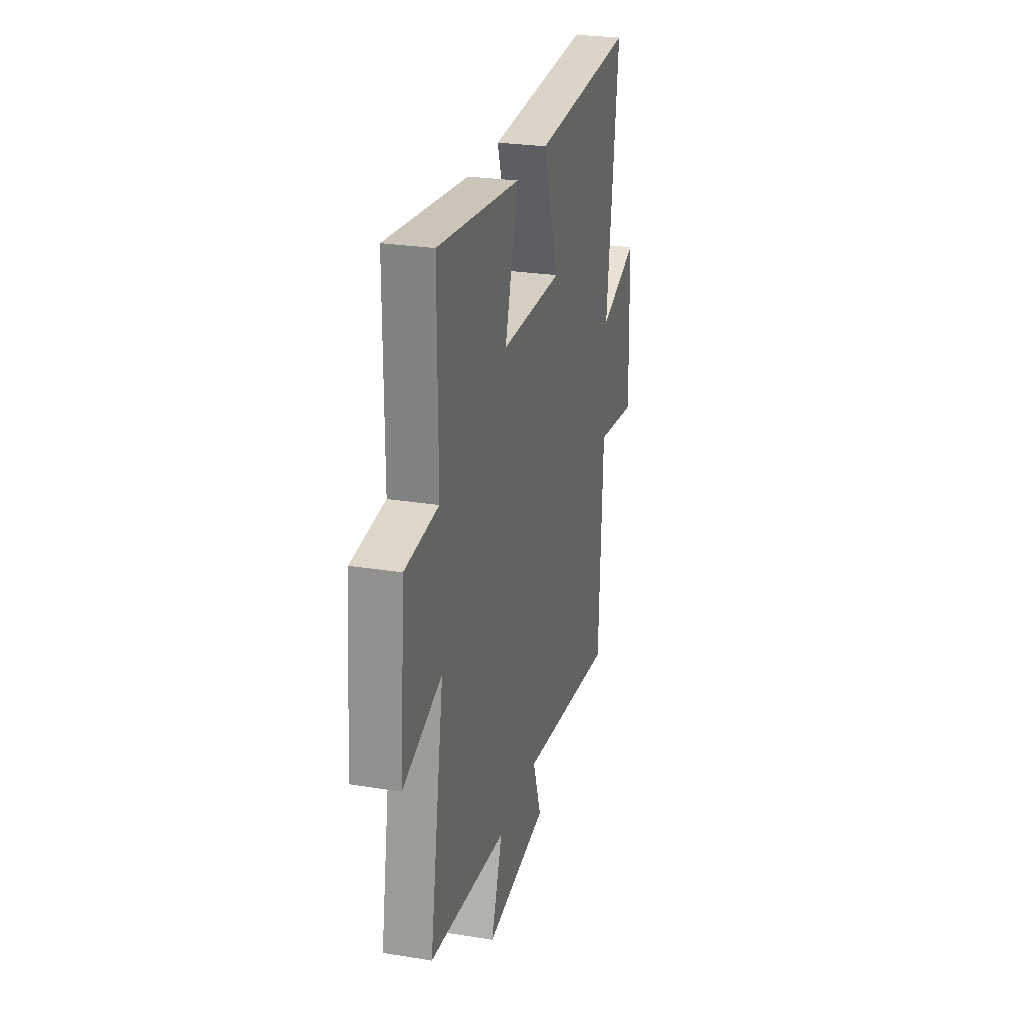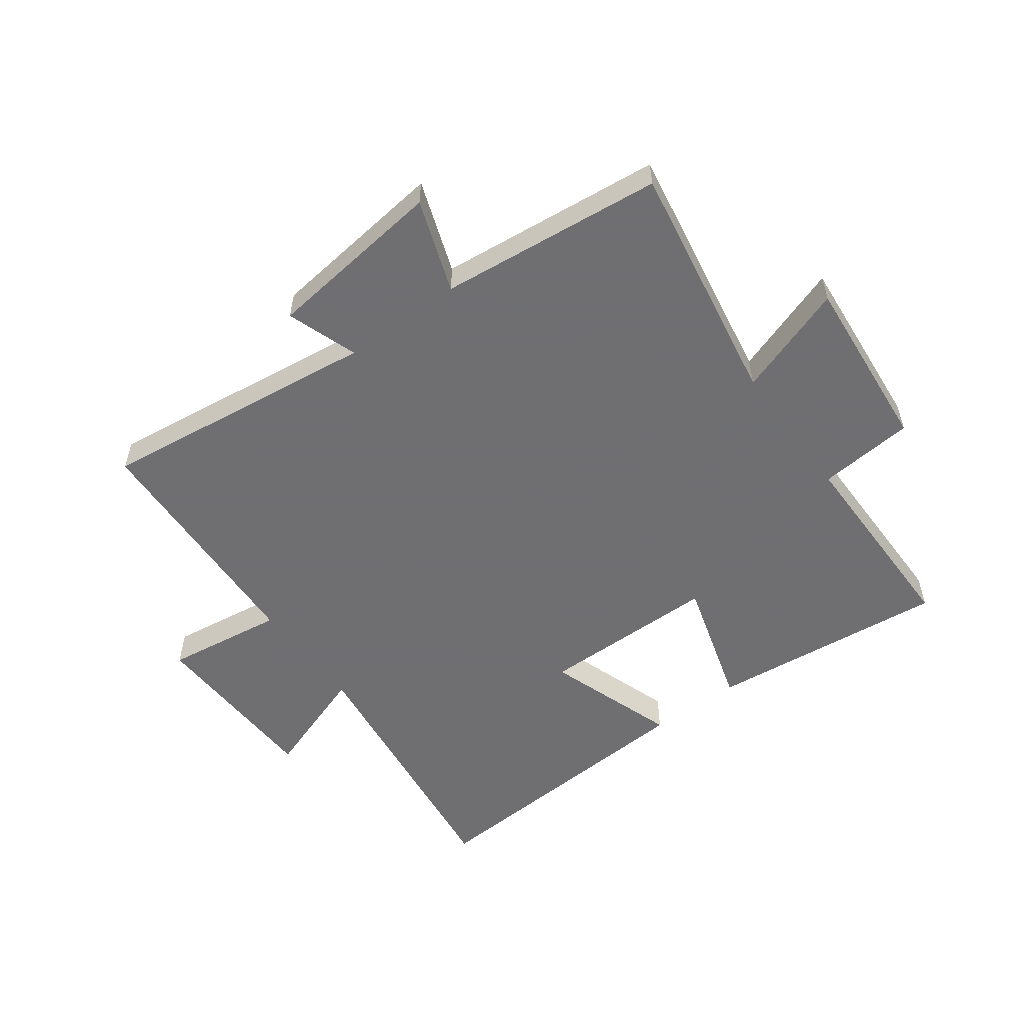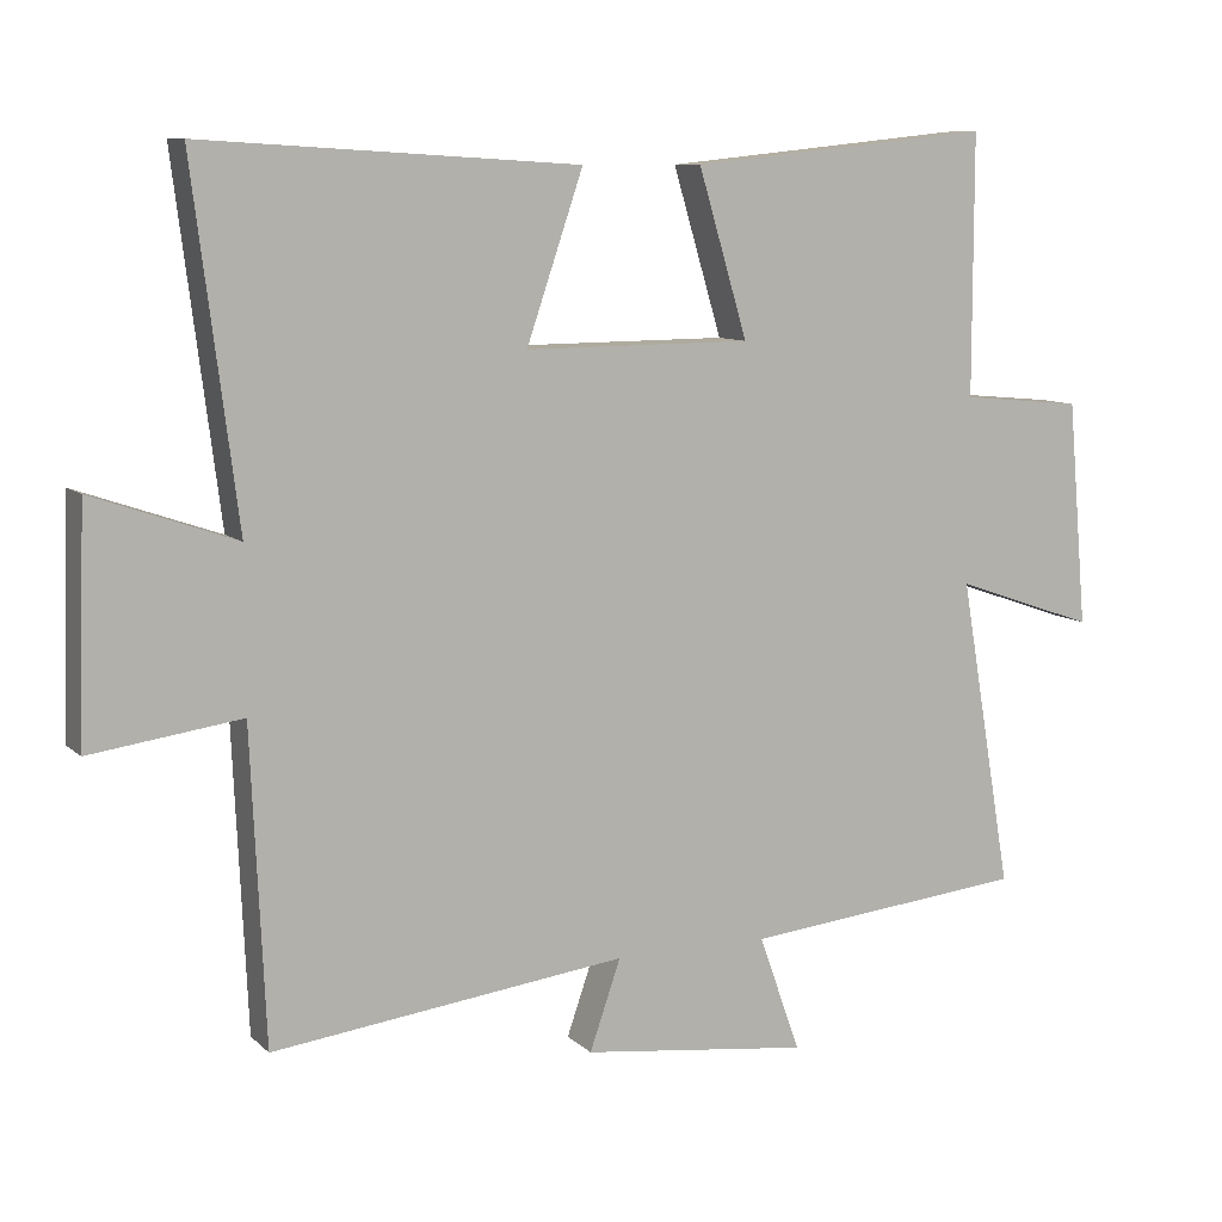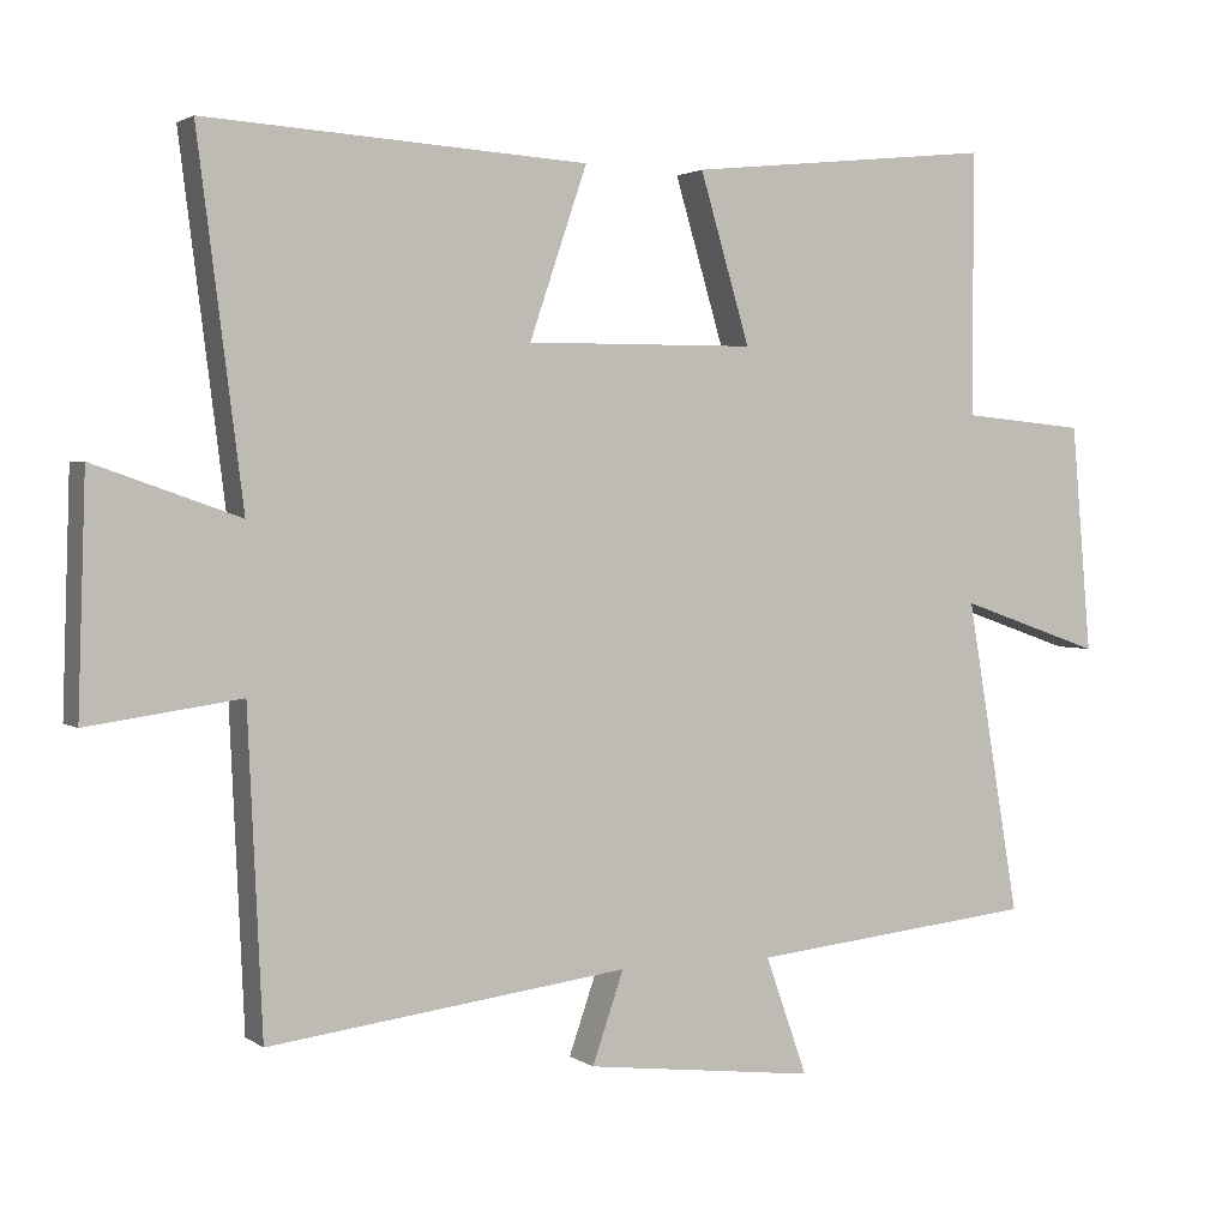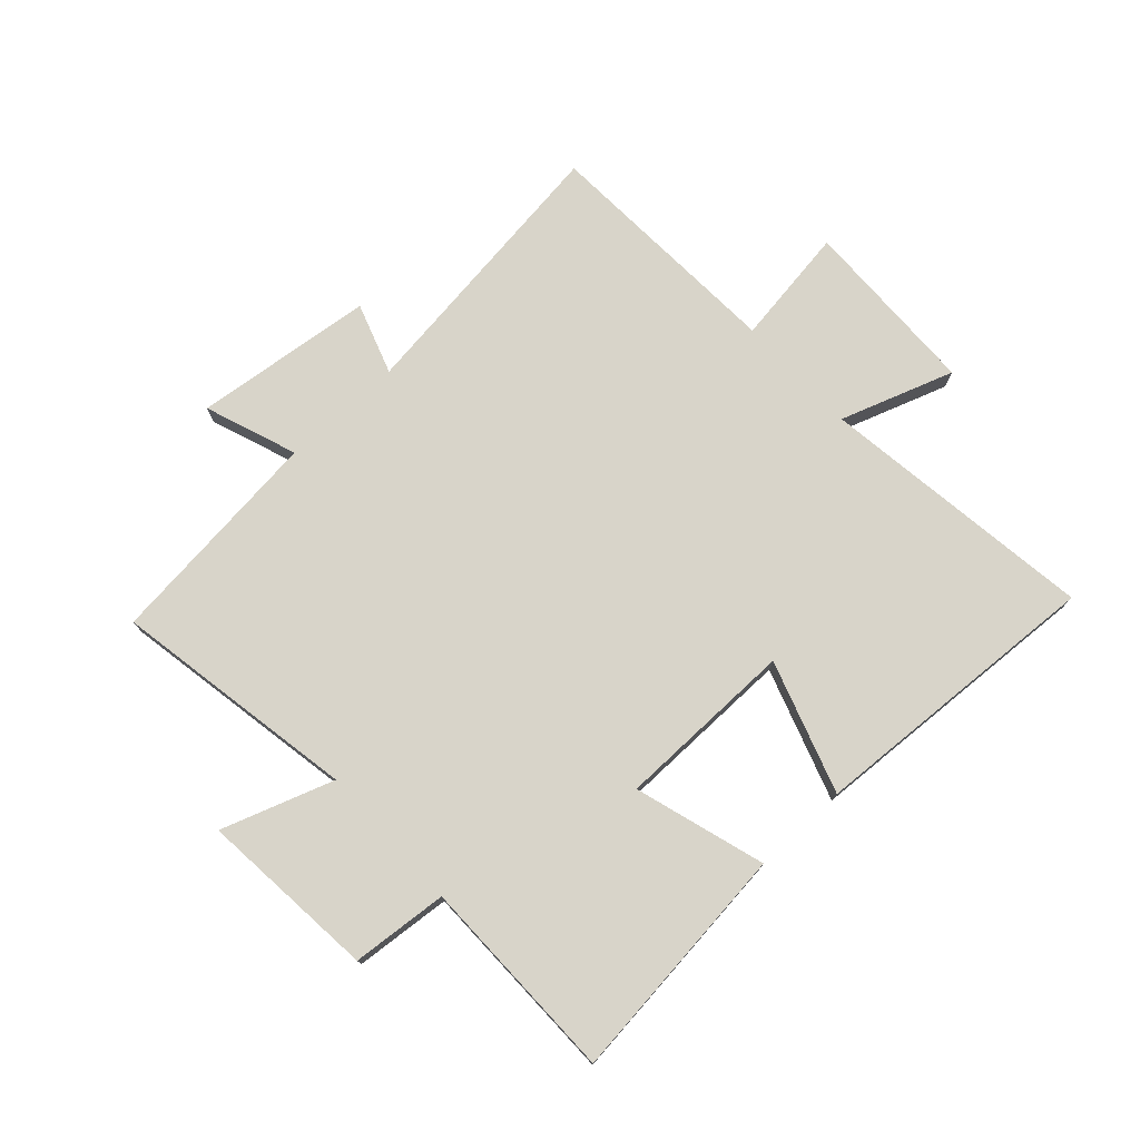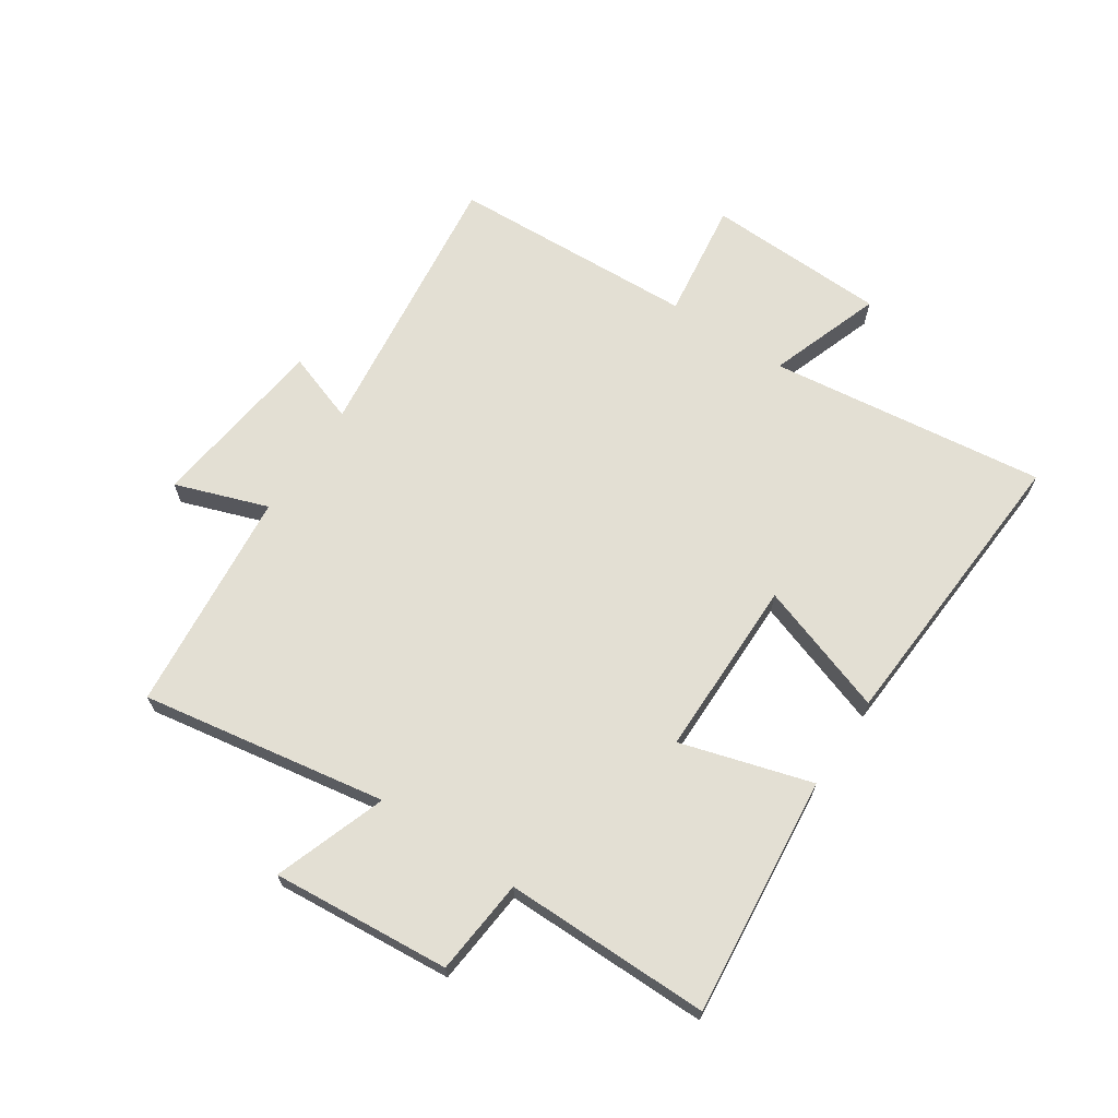
<metadata>
{"format":"obj","ext":"obj","renderer":"f3d","projection":"perspective","resolution":1024,"background":"white","views":[{"elev":26.1,"azim":-75.6,"up":"+Z"},{"elev":-54.7,"azim":-143.6,"up":"+Y"},{"elev":9.2,"azim":154.5,"up":"+Z"},{"elev":2.4,"azim":154.6,"up":"+Z"},{"elev":75.5,"azim":-42.8,"up":"+Y"},{"elev":67.0,"azim":-56.2,"up":"+Y"}]}
</metadata>
<code>
v -0.5 0.07 0.542
v -0.099 0.07 0.5
v -0.164 0.07 0.281
v 0.136 0.07 0.279
v 0.061 0.07 0.5
v 0.559 0.07 0.53
v 0.5 0.07 0.065
v 0.69 0.07 0.131
v 0.7 0.07 -0.173
v 0.5 0.07 -0.145
v 0.481 0.07 -0.559
v 0.011 0.07 -0.5
v 0.052 0.07 -0.619
v -0.25 0.07 -0.655
v -0.195 0.07 -0.5
v -0.57 0.07 -0.461
v -0.5 0.07 -0.05
v -0.687 0.07 -0.115
v -0.661 0.07 0.183
v -0.5 0.07 0.198
v -0.5 0 0.542
v -0.099 0 0.5
v -0.164 0 0.281
v 0.136 0 0.279
v 0.061 0 0.5
v 0.559 0 0.53
v 0.5 0 0.065
v 0.69 0 0.131
v 0.7 0 -0.173
v 0.5 0 -0.145
v 0.481 0 -0.559
v 0.011 0 -0.5
v 0.052 0 -0.619
v -0.25 0 -0.655
v -0.195 0 -0.5
v -0.57 0 -0.461
v -0.5 0 -0.05
v -0.687 0 -0.115
v -0.661 0 0.183
v -0.5 0 0.198
f 17 18 19 20
f 17 20 1 2
f 15 16 17
f 12 13 14 15
f 12 15 17
f 10 11 12 17
f 7 8 9 10
f 7 10 17
f 4 5 6 7
f 3 4 7 17
f 2 3 17
f 40 39 38 37
f 22 21 40 37
f 37 36 35
f 35 34 33 32
f 37 35 32
f 37 32 31 30
f 30 29 28 27
f 37 30 27
f 27 26 25 24
f 37 27 24 23
f 37 23 22
f 1 21 22 2
f 2 22 23 3
f 3 23 24 4
f 4 24 25 5
f 5 25 26 6
f 6 26 27 7
f 7 27 28 8
f 8 28 29 9
f 9 29 30 10
f 10 30 31 11
f 11 31 32 12
f 12 32 33 13
f 13 33 34 14
f 14 34 35 15
f 15 35 36 16
f 16 36 37 17
f 17 37 38 18
f 18 38 39 19
f 19 39 40 20
f 20 40 21 1

</code>
